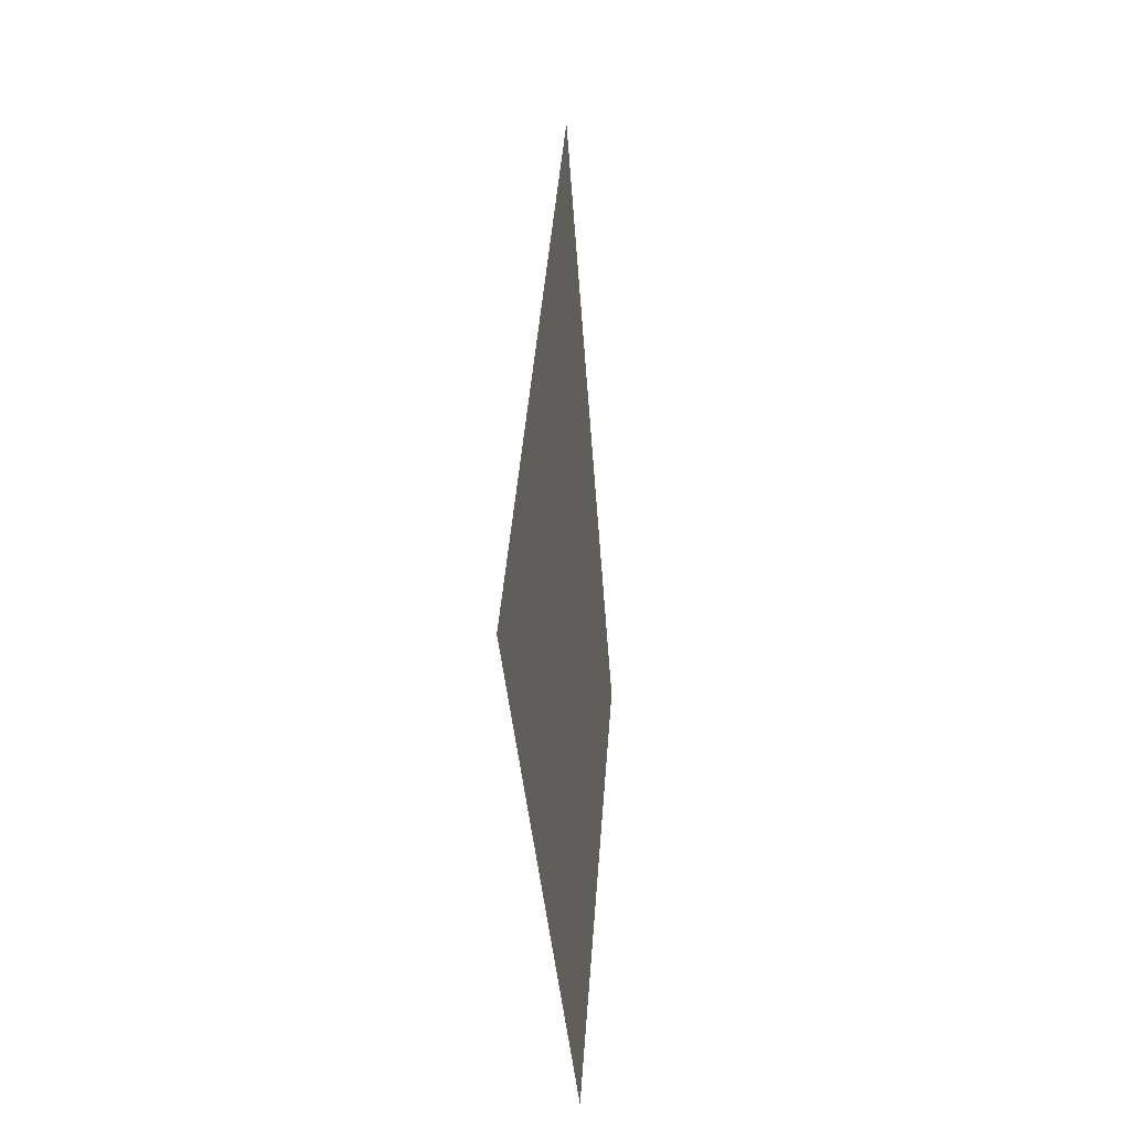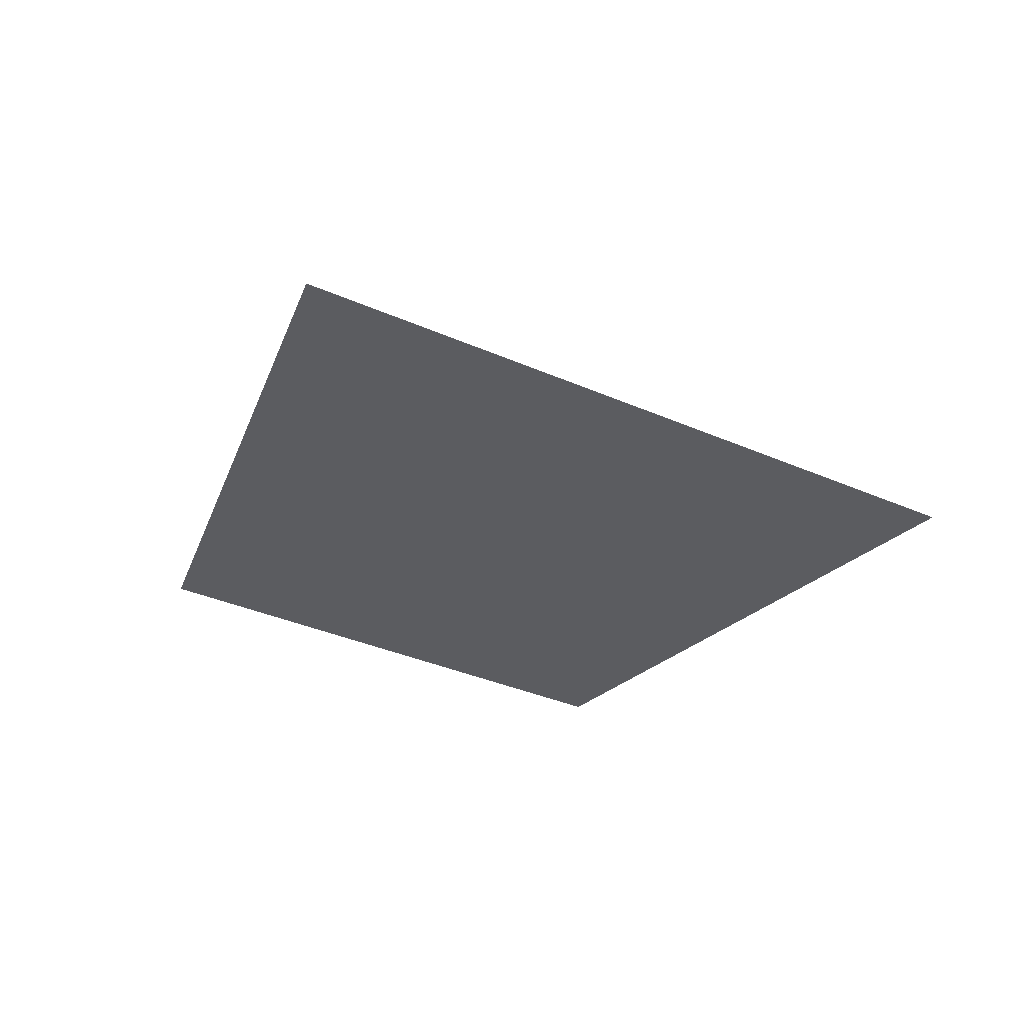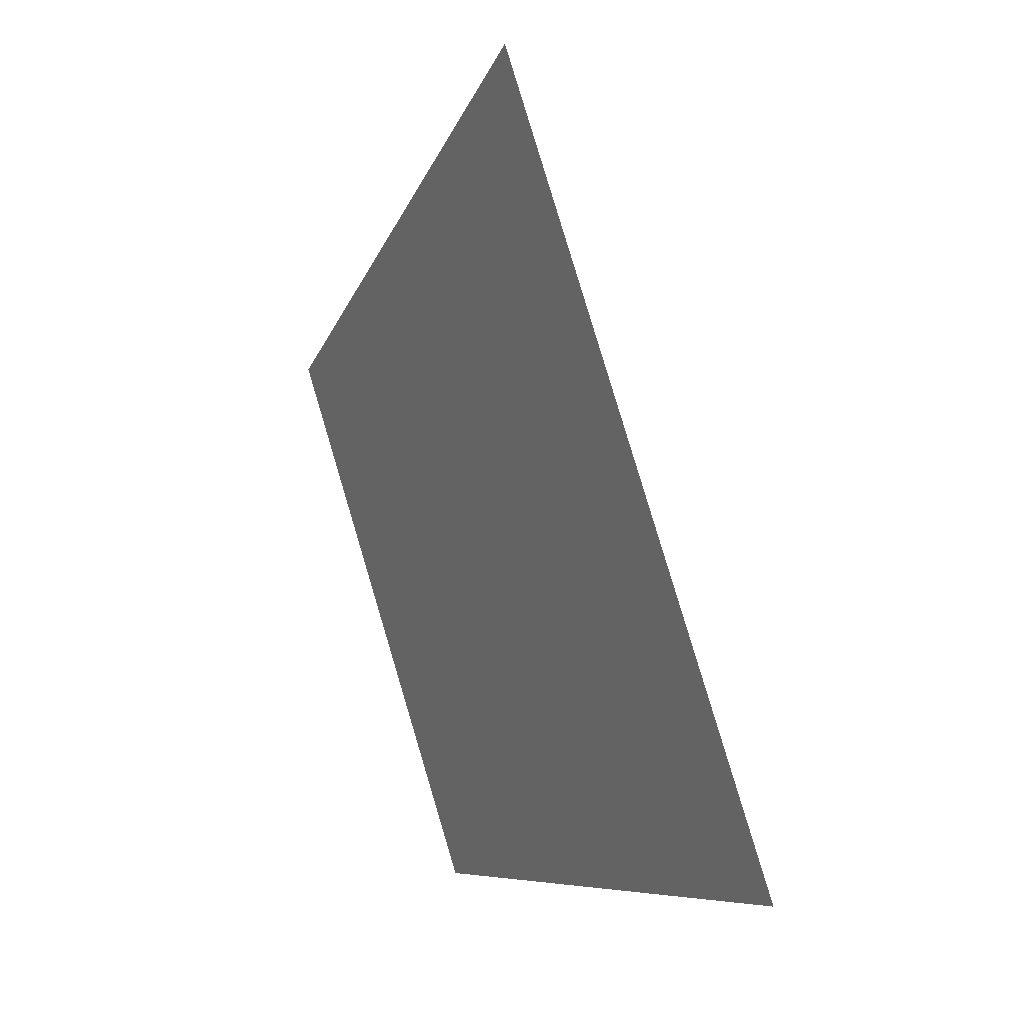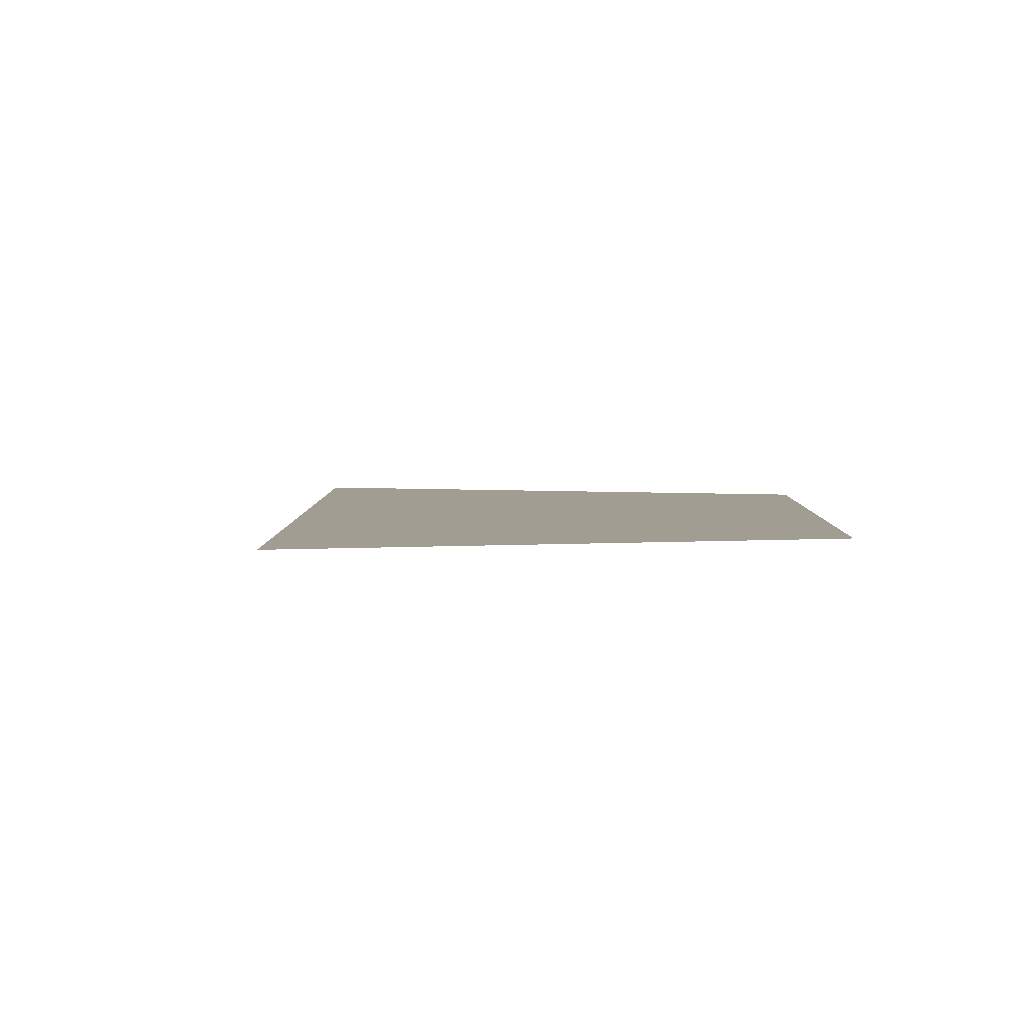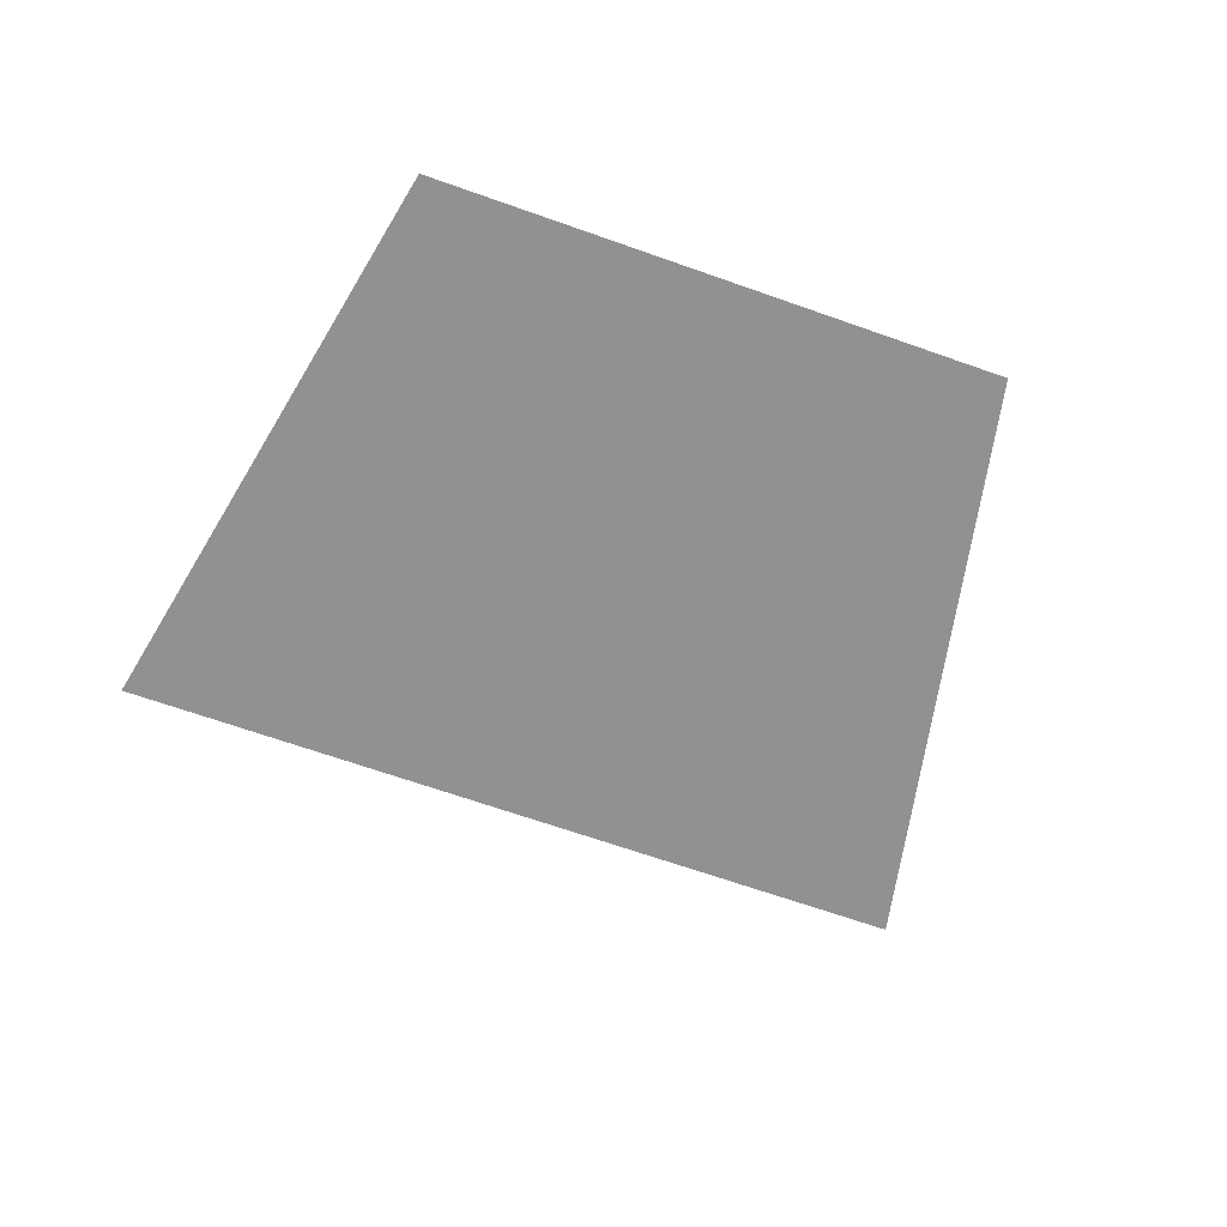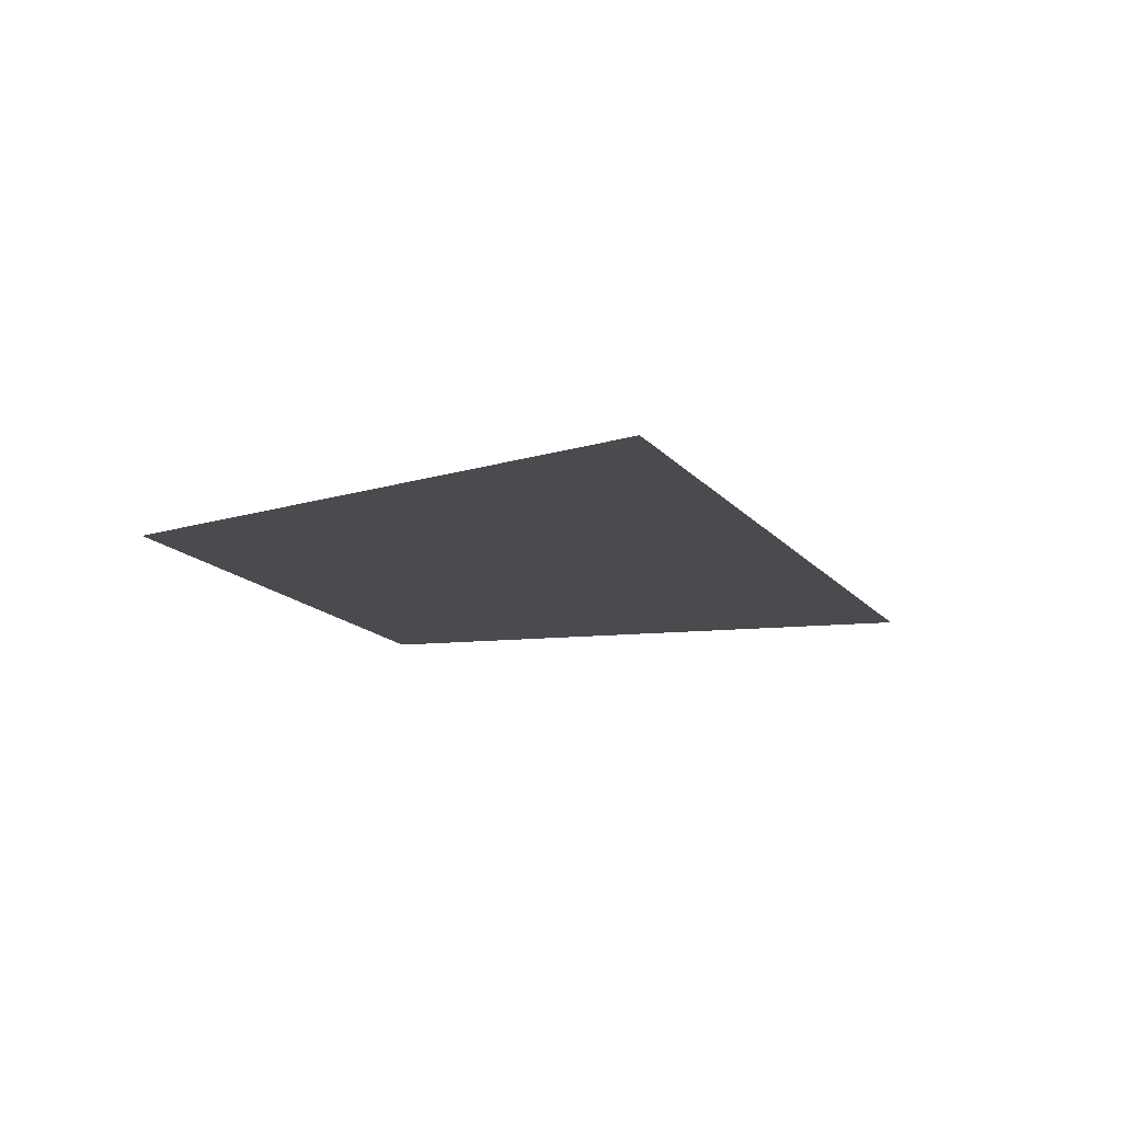
<metadata>
{"format":"obj","ext":"obj","renderer":"f3d","projection":"perspective","resolution":1024,"background":"white","views":[{"elev":-21.3,"azim":-83.7,"up":"+Y"},{"elev":-34.8,"azim":-154.4,"up":"+Z"},{"elev":20.7,"azim":-121.0,"up":"+Y"},{"elev":4.9,"azim":-33.2,"up":"+Z"},{"elev":-66.1,"azim":36.6,"up":"+Z"},{"elev":-14.2,"azim":169.7,"up":"+Z"}]}
</metadata>
<code>
o #ID355
v -0.0356 0.4395 0.5201
v -0.0566 0.4336 0.5201
v -0.04327 0.4281 0.5201
v -0.0458 0.4497 0.5201
f 1 2 3
f 2 1 4

</code>
